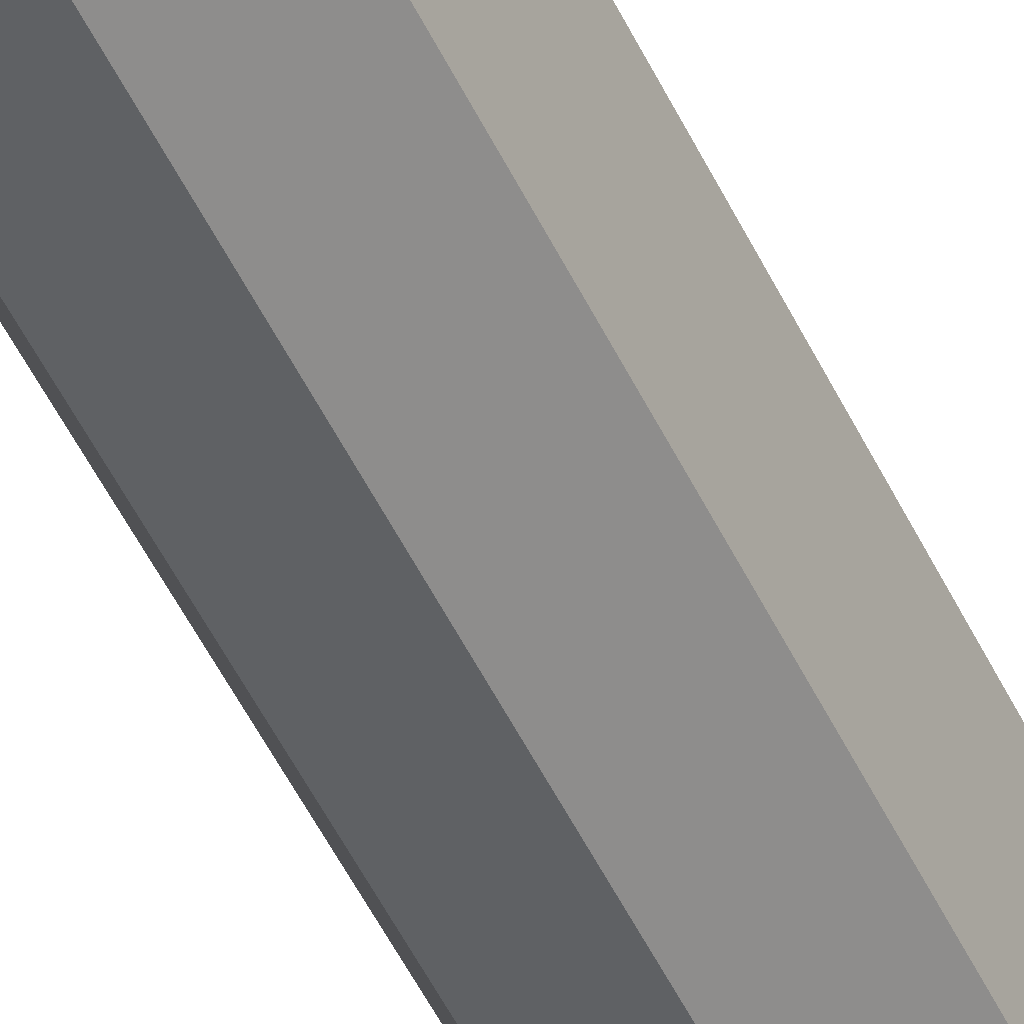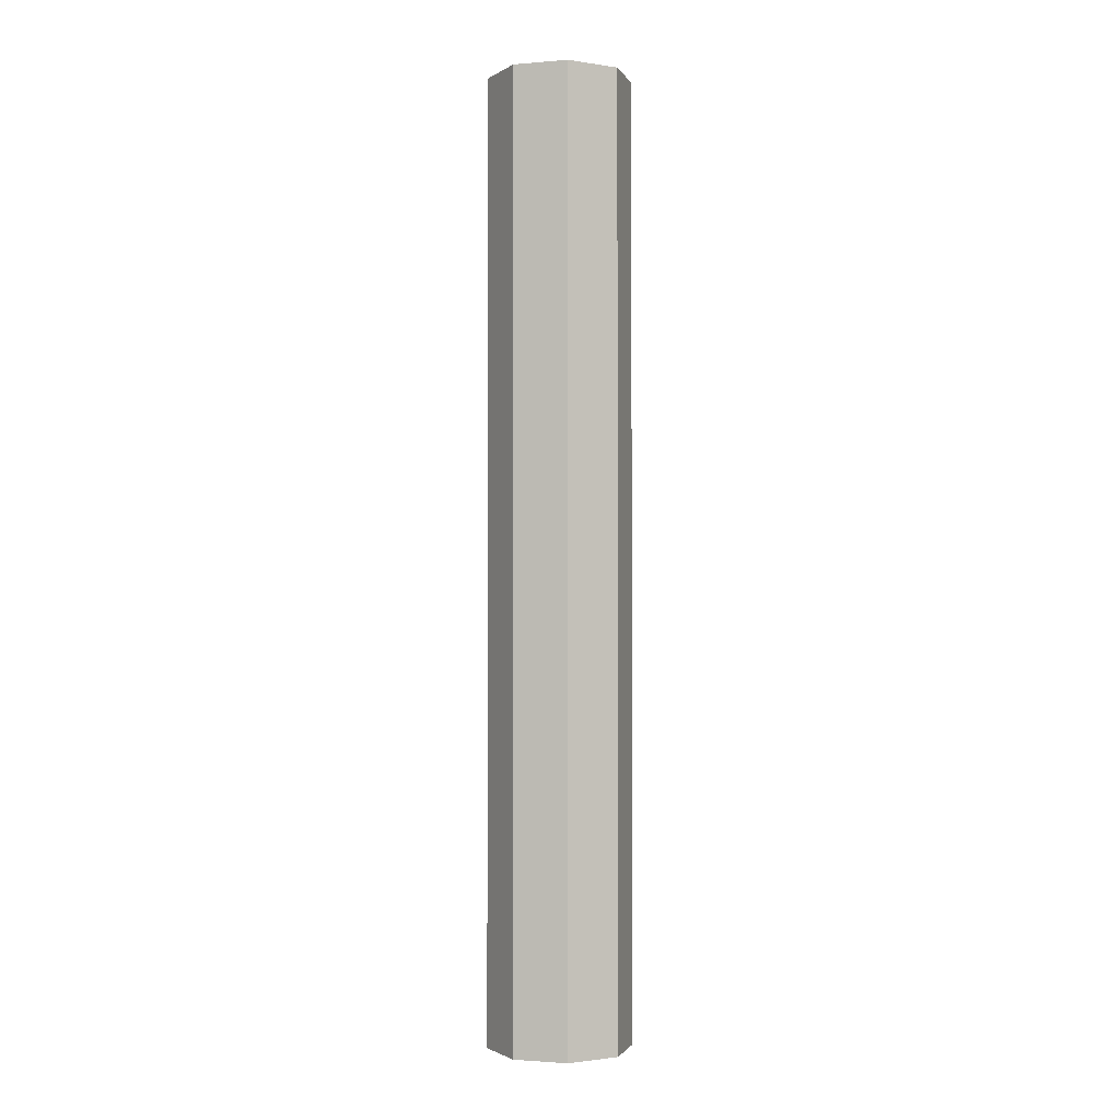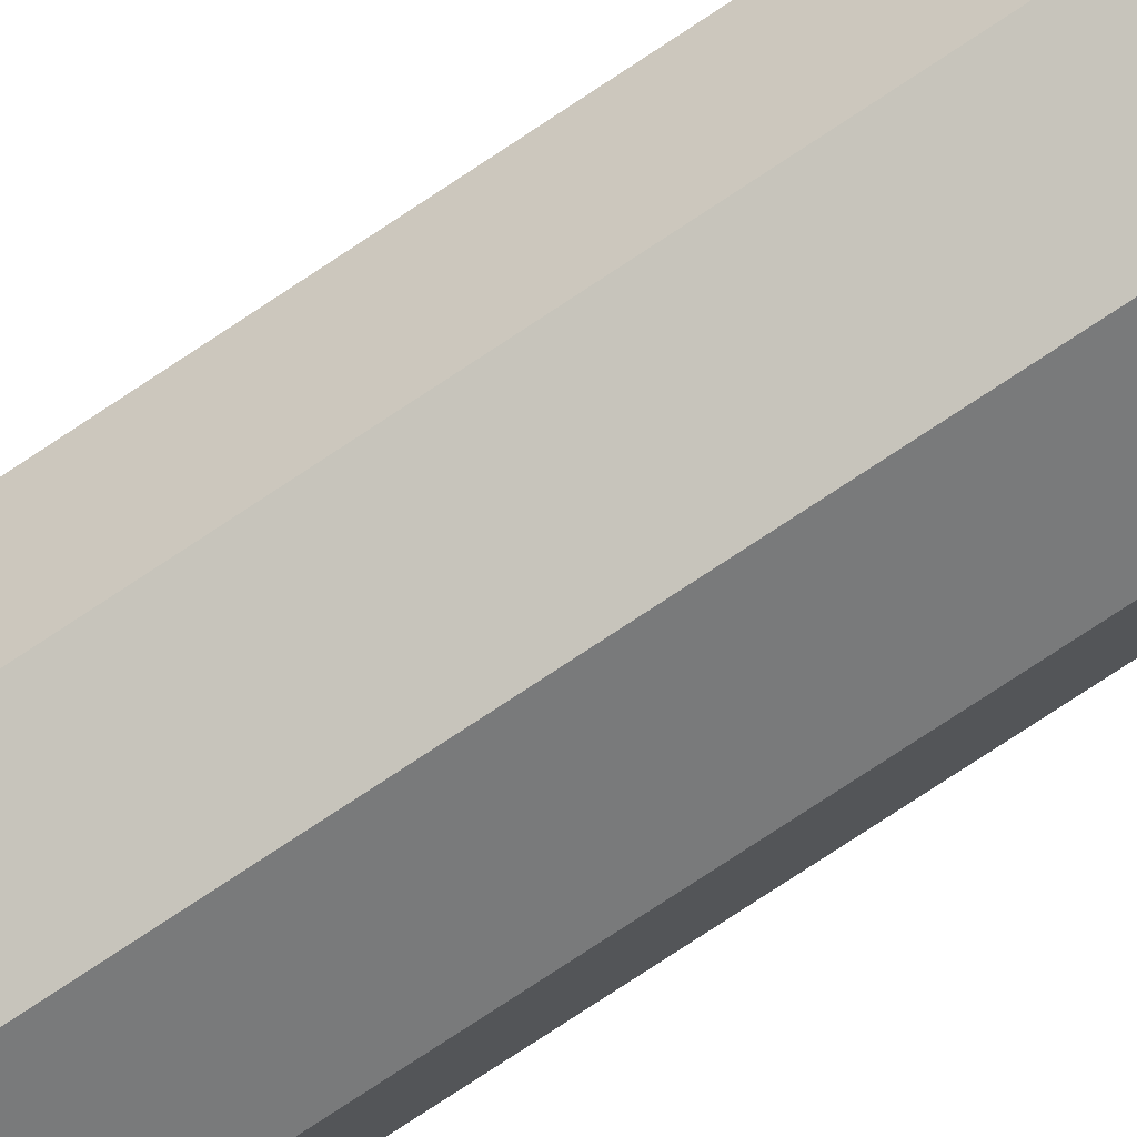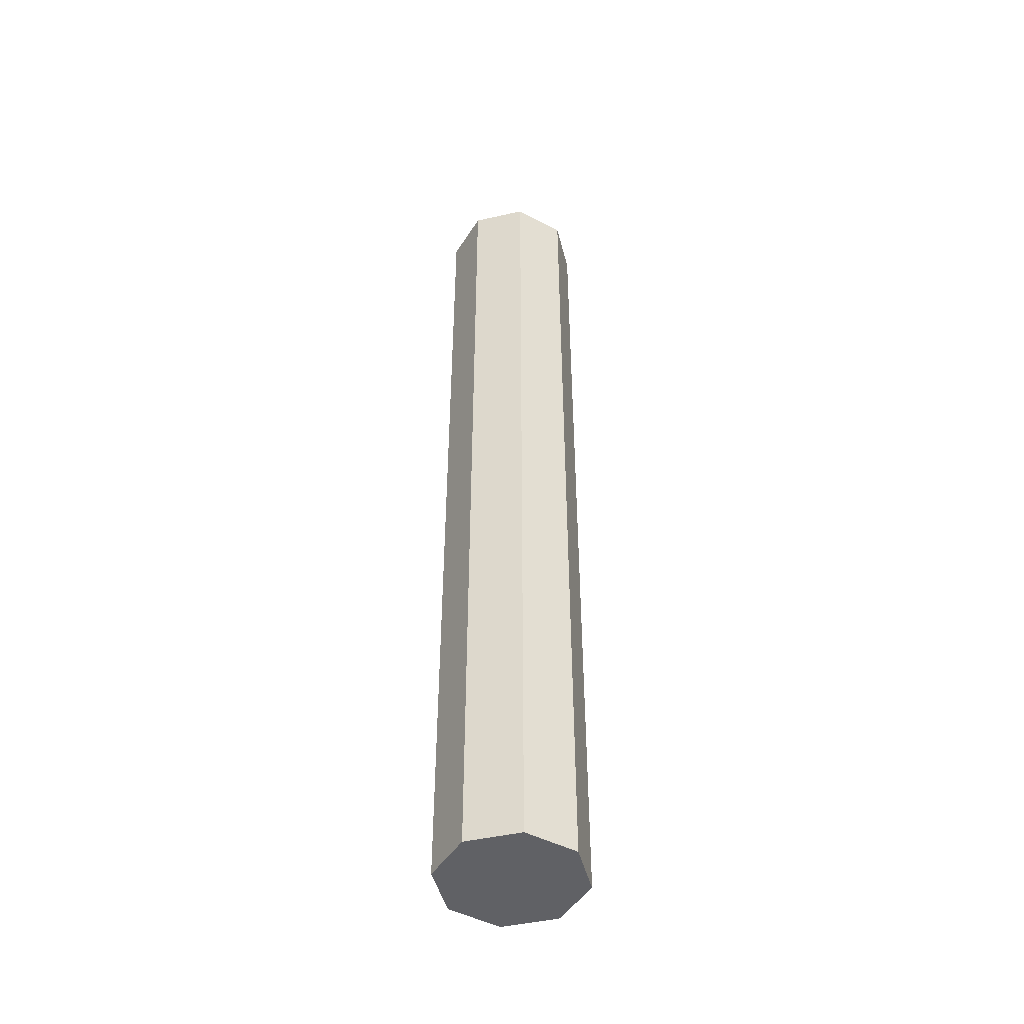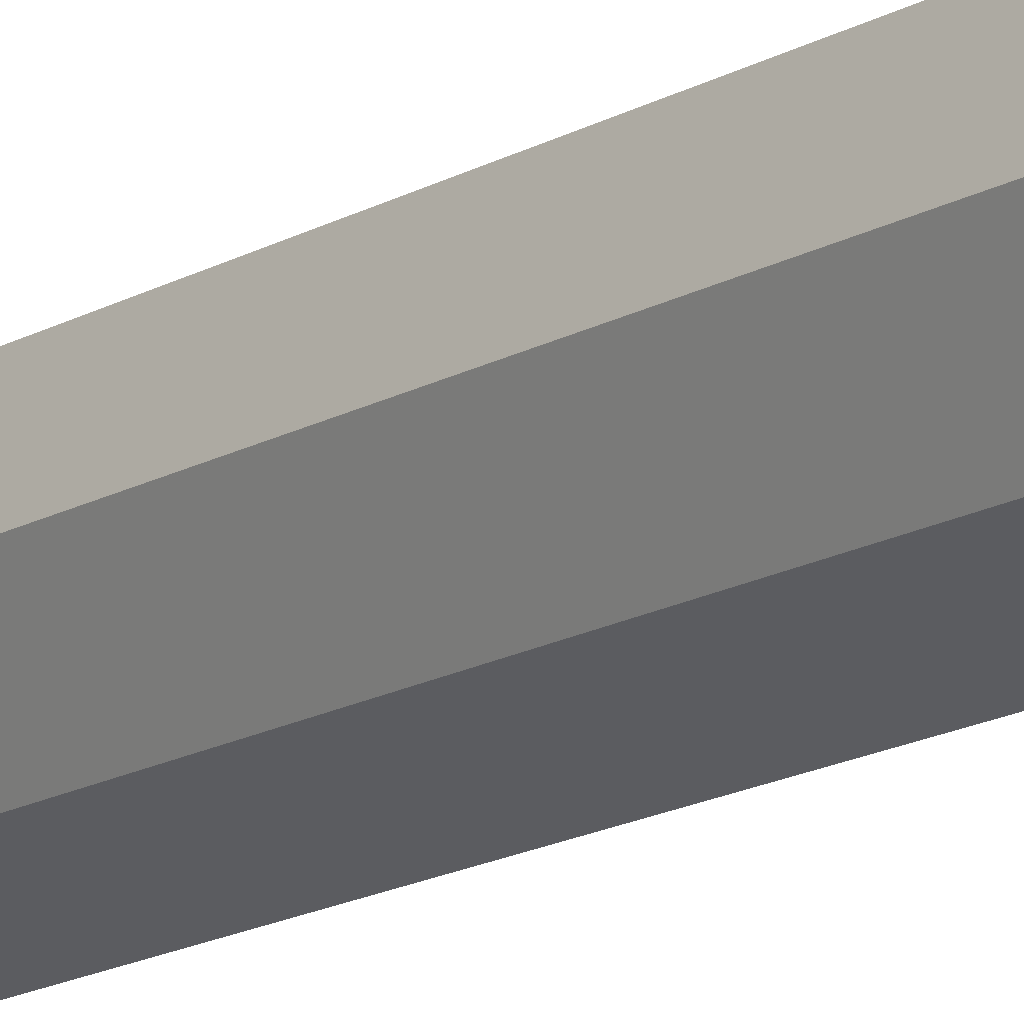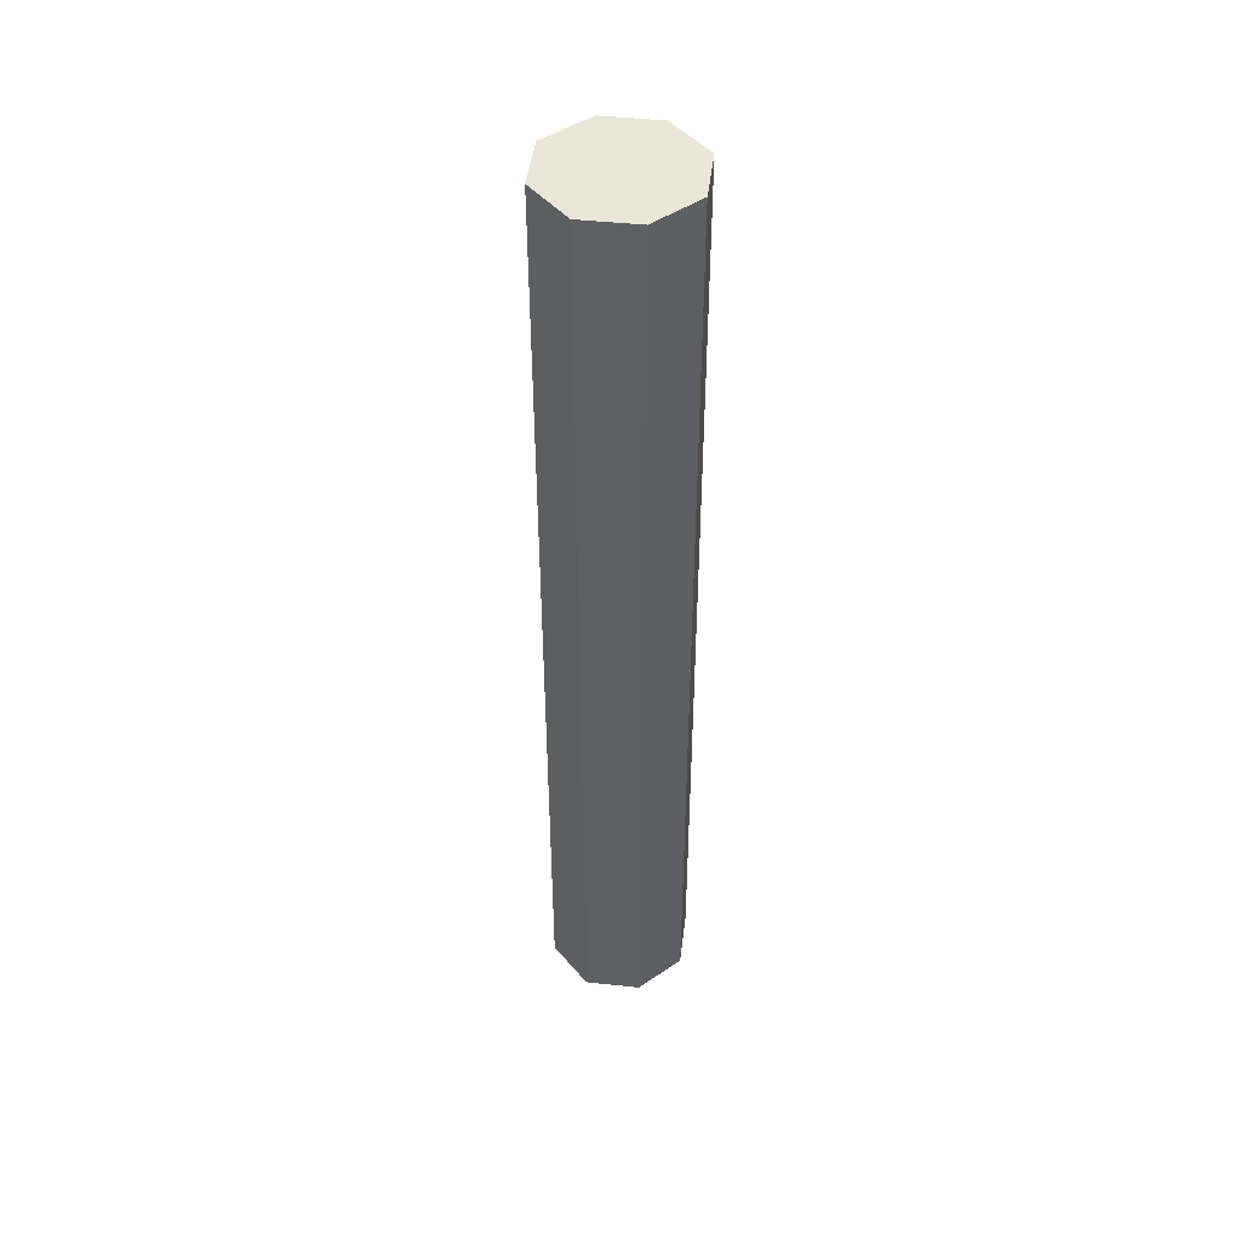
<metadata>
{"format":"obj","ext":"obj","renderer":"f3d","projection":"perspective","resolution":1024,"background":"white","views":[{"elev":-54.5,"azim":-154.0,"up":"+Z"},{"elev":-1.6,"azim":174.0,"up":"+Y"},{"elev":-76.7,"azim":123.5,"up":"+Z"},{"elev":-47.1,"azim":-98.2,"up":"+Y"},{"elev":-15.1,"azim":141.5,"up":"+Z"},{"elev":46.4,"azim":119.5,"up":"+Y"}]}
</metadata>
<code>
g pb_Mesh-4559616
v -0.1061 2 0.1061
v -0 2 0
v 6.557e-09 2 0.15
v -1.789e-09 2 -0.15
v -0.1061 2 -0.1061
v -0.15 0 0
v -0.15 2 0
v -0.1061 0 0.1061
v -0.1061 2 0.1061
v -0.1061 0 0.1061
v -0.1061 2 0.1061
v 6.557e-09 0 0.15
v 6.557e-09 2 0.15
v 6.557e-09 0 0.15
v 6.557e-09 2 0.15
v 0.1061 0 0.1061
v 0.1061 2 0.1061
v 0.1061 0 0.1061
v 0.1061 2 0.1061
v 0.15 0 -1.311e-08
v 0.15 2 -1.311e-08
v 0.15 0 -1.311e-08
v 0.15 2 -1.311e-08
v 0.1061 0 -0.1061
v 0.1061 2 -0.1061
v 0.1061 0 -0.1061
v 0.1061 2 -0.1061
v -1.789e-09 0 -0.15
v -1.789e-09 2 -0.15
v -1.789e-09 0 -0.15
v -1.789e-09 2 -0.15
v -0.1061 0 -0.1061
v -0.1061 2 -0.1061
v -0.1061 0 -0.1061
v -0.1061 2 -0.1061
v -0.15 0 0
v -0.15 2 0
v -0.1061 0 0.1061
v -0 0 0
v -0.15 0 0
v -0.1061 0 -0.1061
v 6.557e-09 0 0.15
v 0.1061 0 0.1061
v 0.15 0 -1.311e-08
v 0.1061 0 -0.1061
v -1.789e-09 0 -0.15
v -0.15 2 0
v 0.1061 2 0.1061
v 0.15 2 -1.311e-08
v 0.1061 2 -0.1061
g pb_Mesh-4559616_0
f 3 2 1
f 5 2 4
f 8 7 6
f 8 9 7
f 12 11 10
f 12 13 11
f 16 15 14
f 16 17 15
f 20 19 18
f 20 21 19
f 24 23 22
f 24 25 23
f 28 27 26
f 28 29 27
f 32 31 30
f 32 33 31
f 36 35 34
f 36 37 35
f 40 39 38
f 41 39 40
f 38 39 42
f 42 39 43
f 43 39 44
f 44 39 45
f 45 39 46
f 46 39 41
f 1 2 47
f 47 2 5
f 48 2 3
f 49 2 48
f 50 2 49
f 4 2 50

</code>
